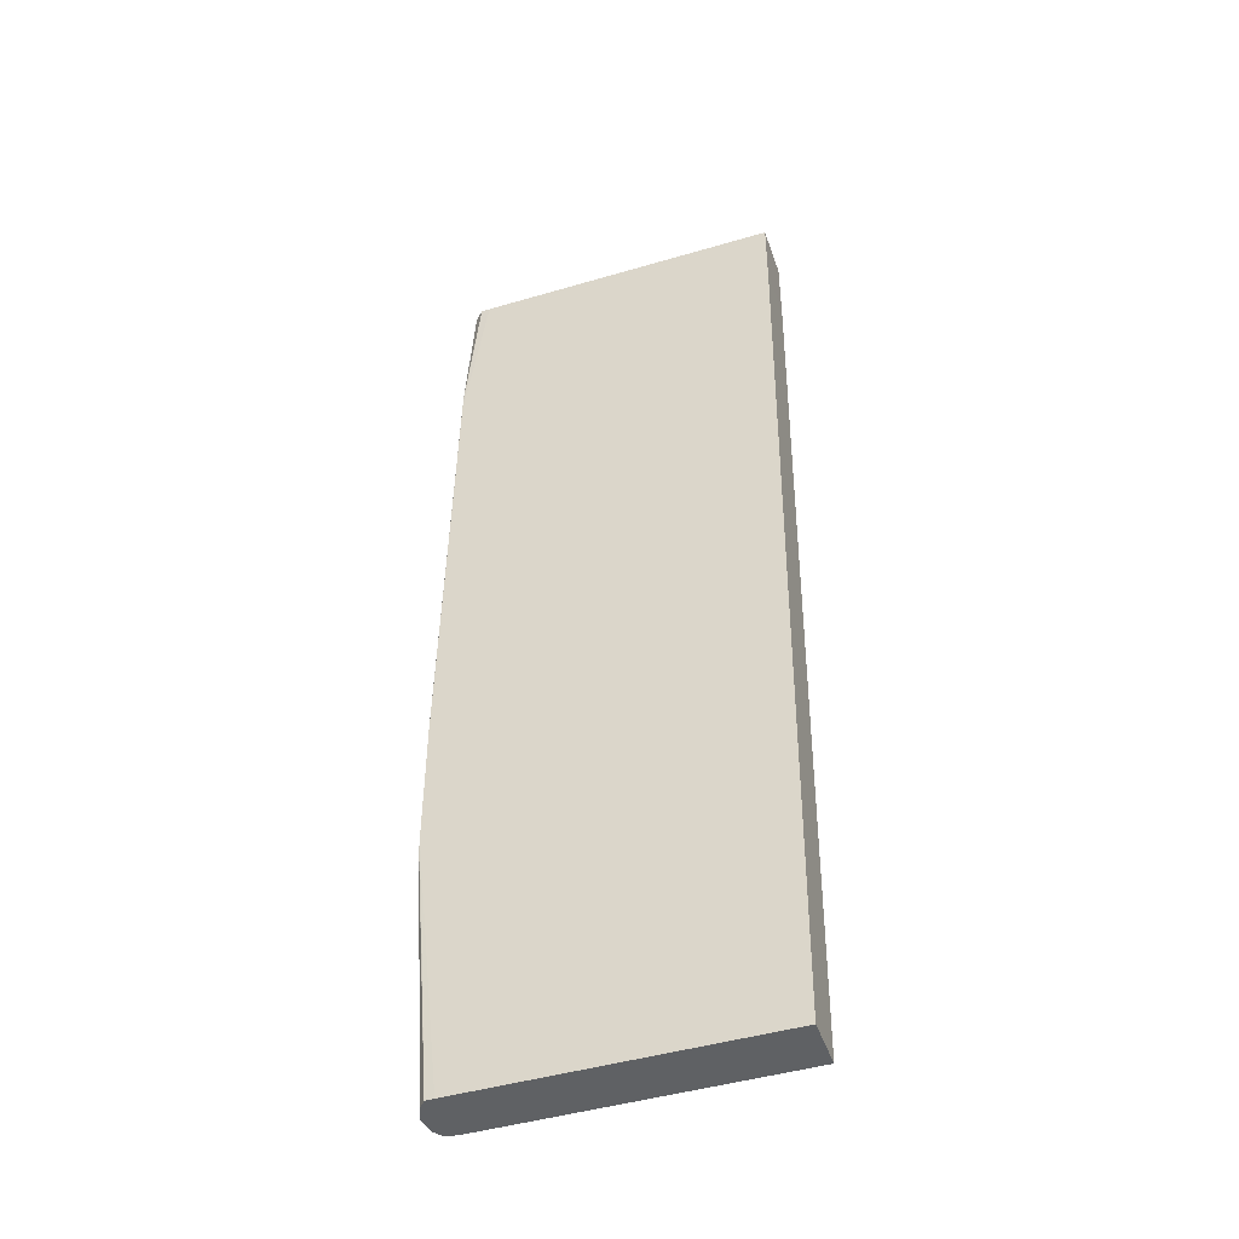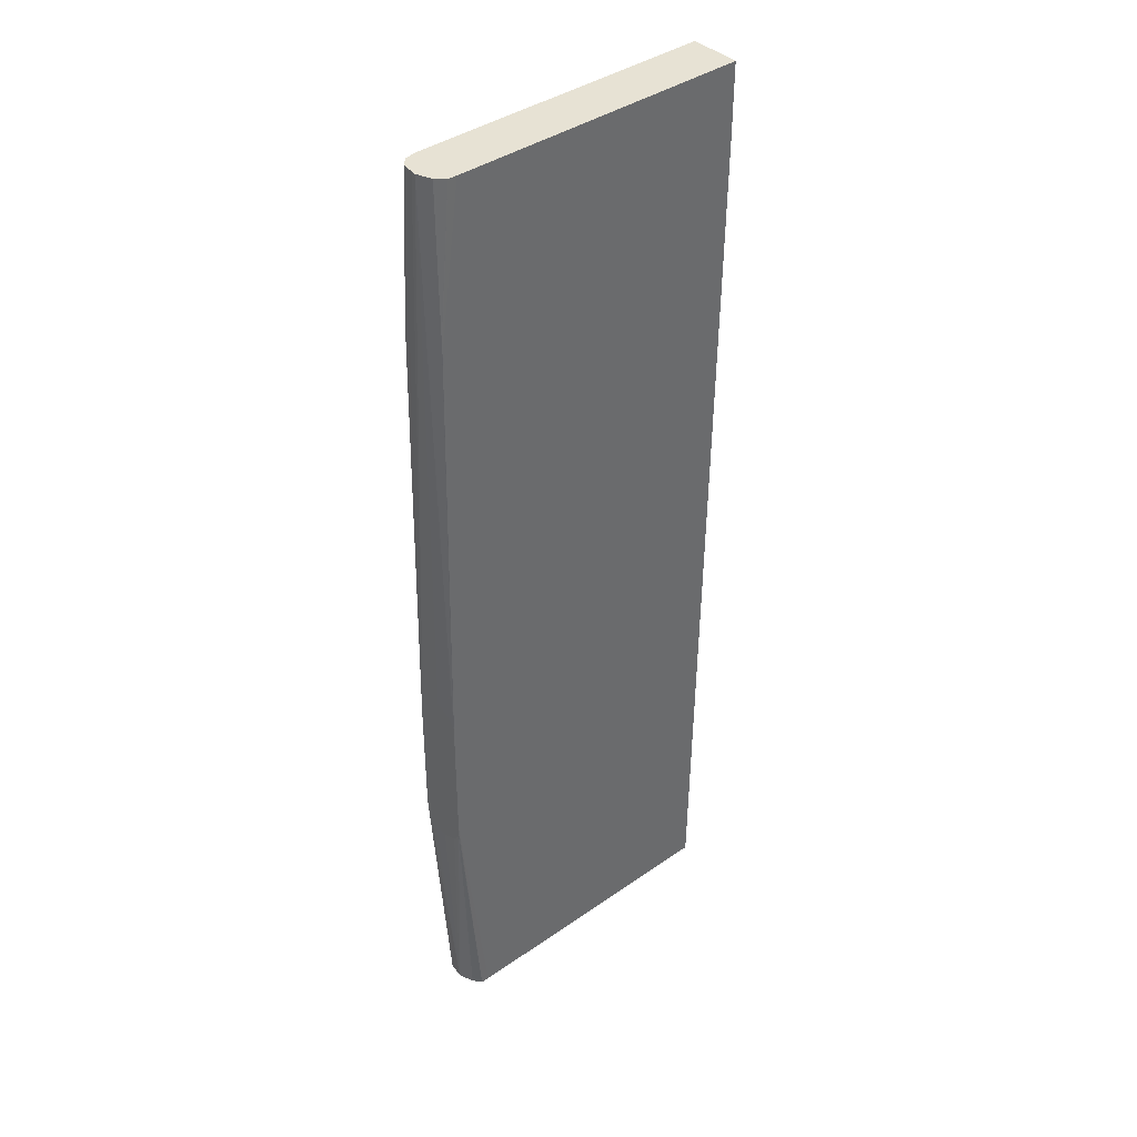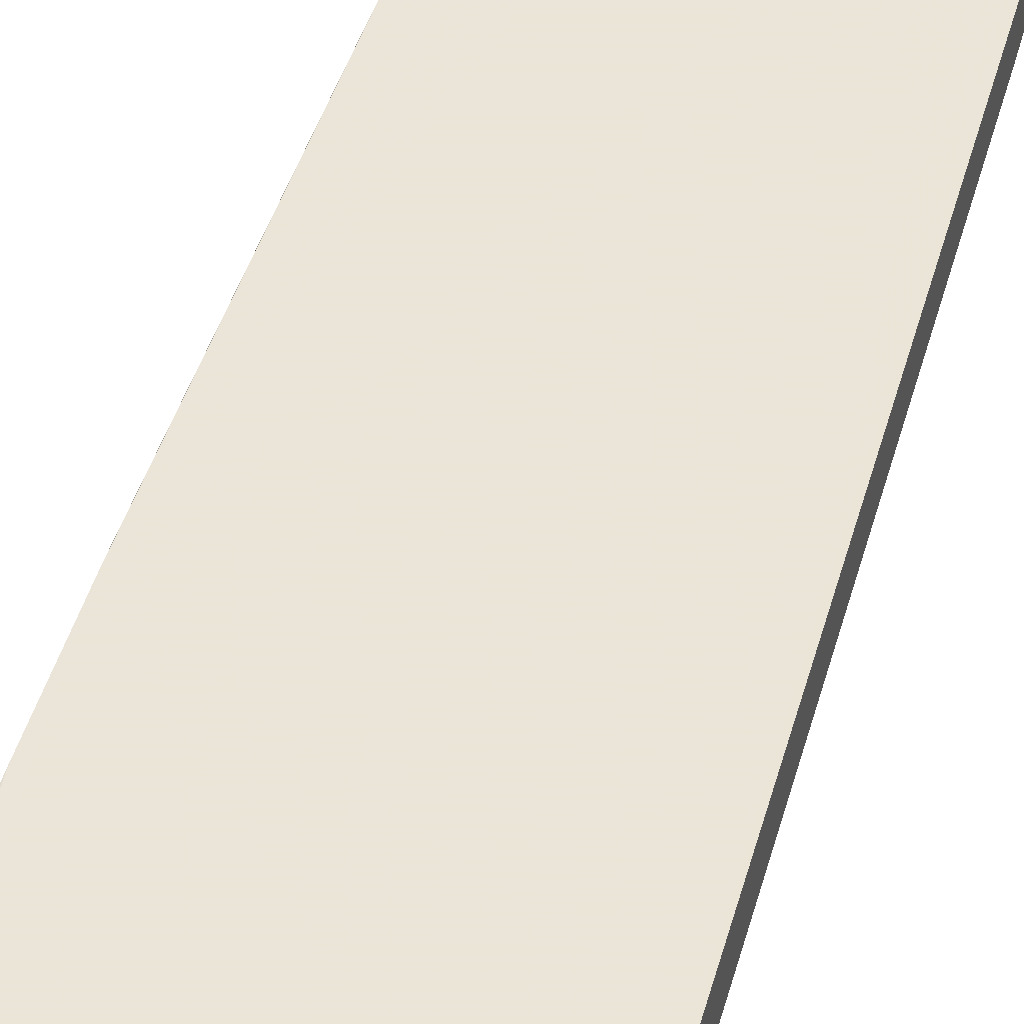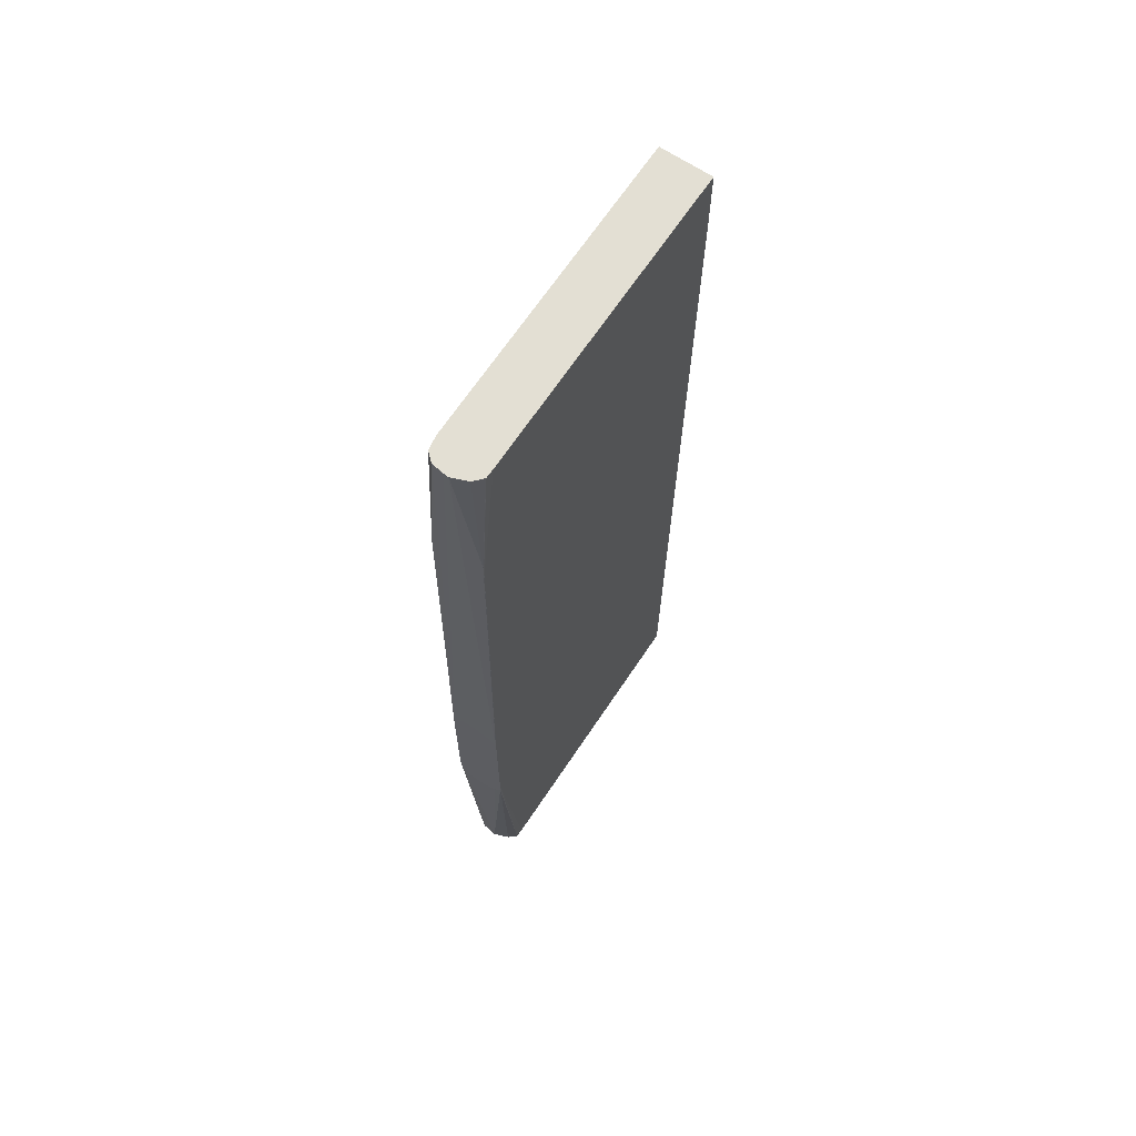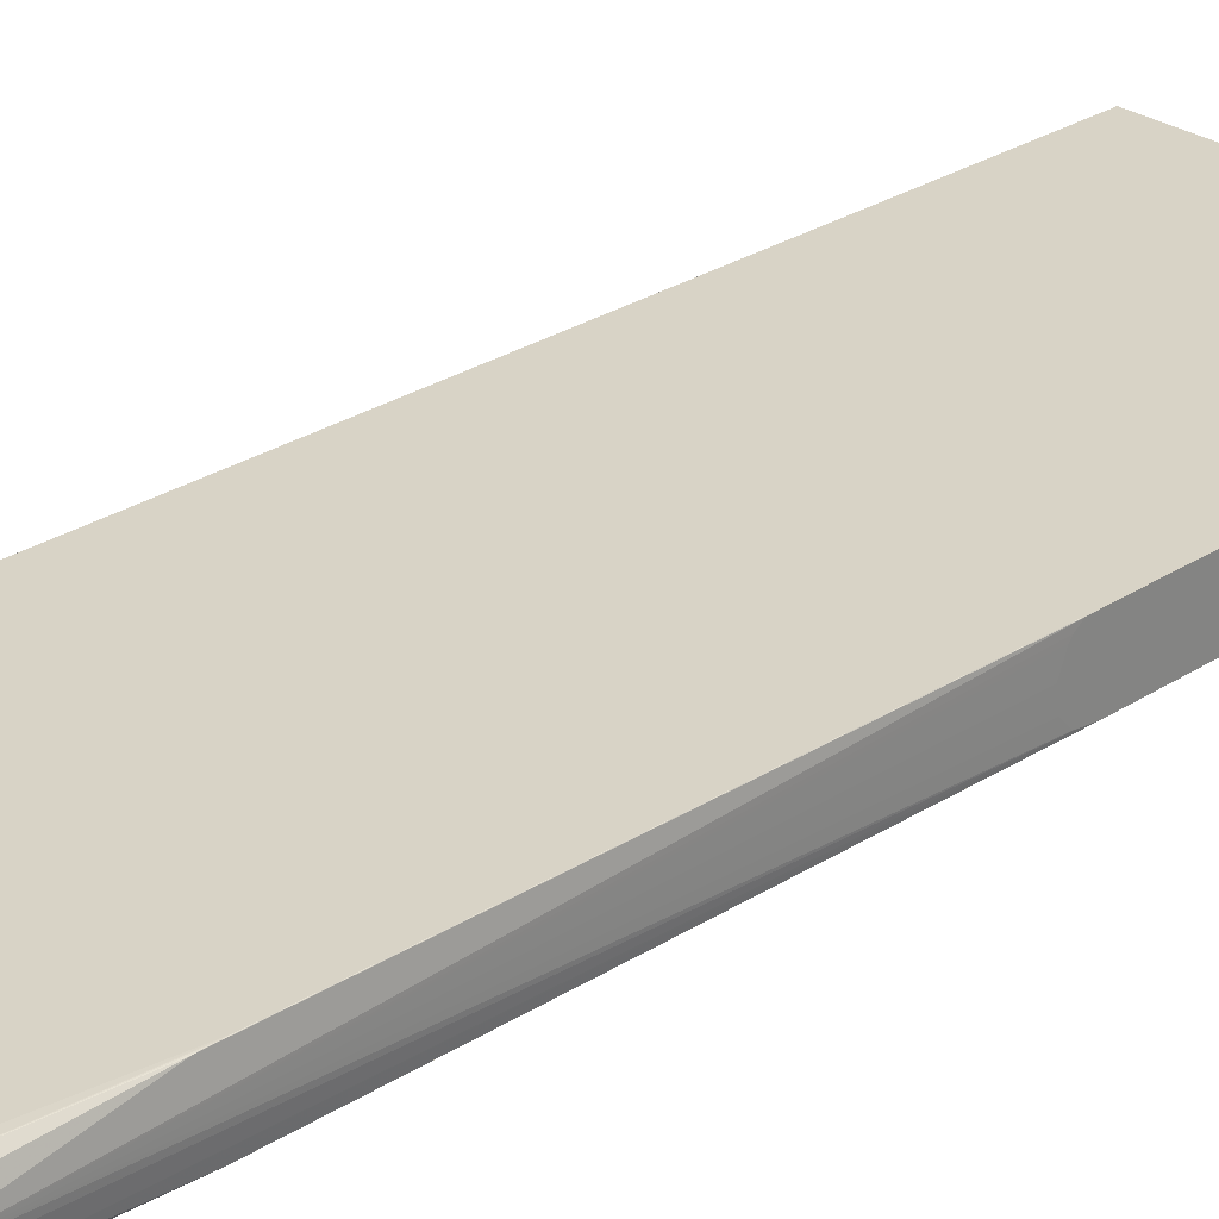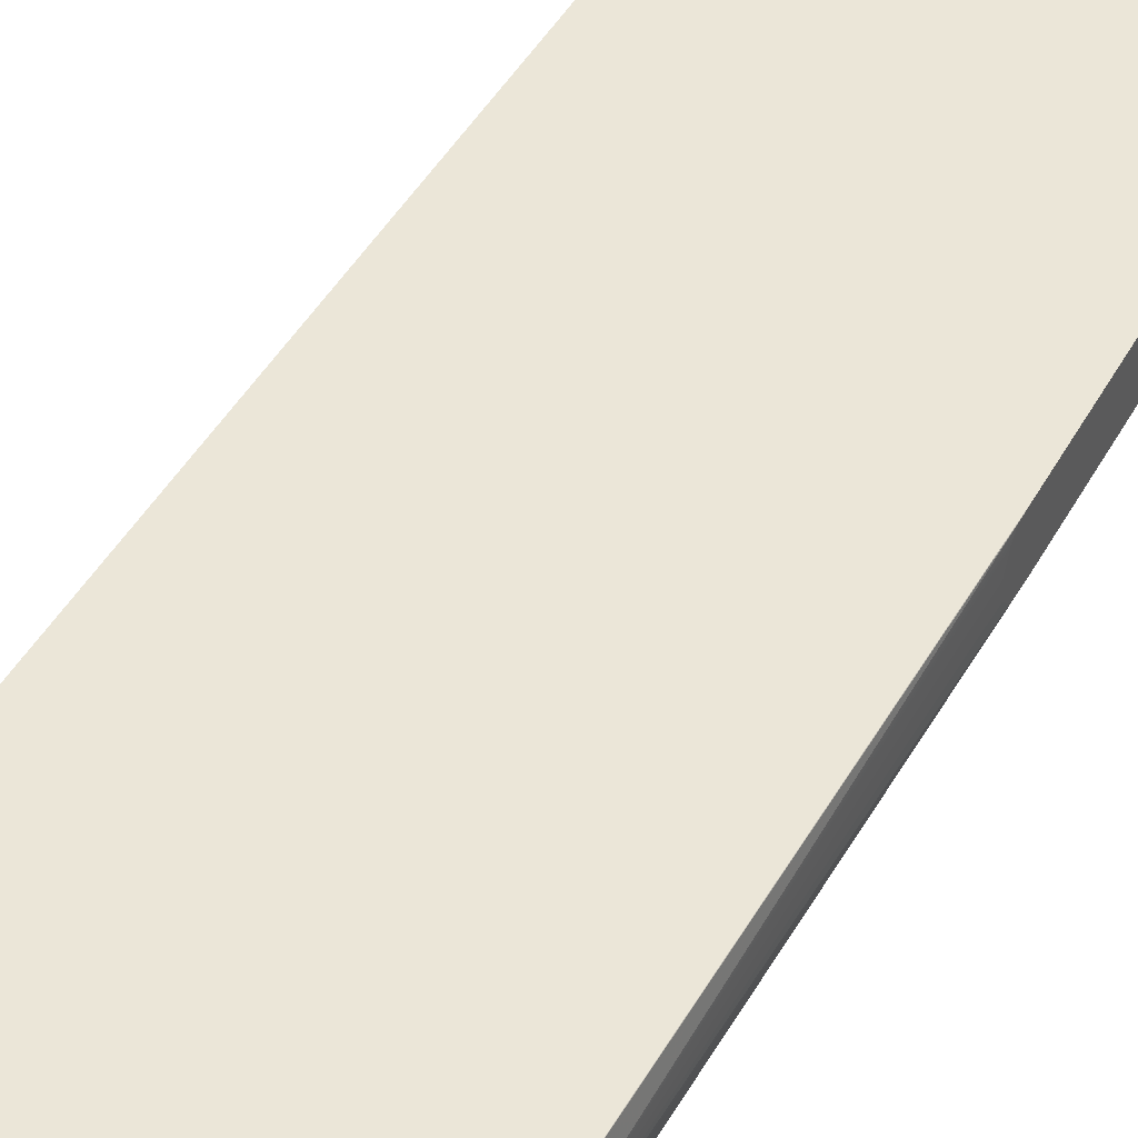
<metadata>
{"format":"obj","ext":"obj","renderer":"f3d","projection":"perspective","resolution":1024,"background":"white","views":[{"elev":-45.9,"azim":18.7,"up":"+Y"},{"elev":40.1,"azim":-40.6,"up":"+Y"},{"elev":45.5,"azim":15.0,"up":"+Z"},{"elev":67.3,"azim":-56.3,"up":"+Y"},{"elev":28.2,"azim":-134.6,"up":"+Z"},{"elev":46.3,"azim":-152.3,"up":"+Z"}]}
</metadata>
<code>
v 0.0277 0.01449 0.02336
v 0.0277 0.0148 0.02414
v 0.0277 0.01458 0.02263
v 0.02815 0.002809 0.02336
v 0.0277 0.01531 0.02454
v 0.0277 0.01459 0.02258
v 0.02826 0.002805 0.02259
v 0.02845 0.002813 0.02414
v 0.0277 0.01477 0.02227
v 0.0277 0.01506 0.02209
v 0.02878 0.002815 0.02454
v 0.0277 0.01547 0.02455
v 0.02826 0.002805 0.02258
v 0.0277 0.01515 0.02207
v 0.02922 0.002815 0.02456
v 0.02771 0.01604 0.02456
v 0.0286 0.002802 0.02209
v 0.02771 0.01599 0.02199
v 0.03078 0.002813 0.02456
v 0.03 0.003574 0.02456
v 0.02922 0.004356 0.02456
v 0.02771 0.02149 0.02456
v 0.02922 0.002801 0.02199
v 0.02771 0.01604 0.02199
v 0.04401 0.002797 0.02456
v 0.04406 0.00284 0.02456
v 0.04401 0.004352 0.02456
v 0.02771 0.02227 0.02456
v 0.04409 0.02468 0.02456
v 0.04323 0.04018 0.02456
v 0.04008 0.05261 0.02456
v 0.03258 0.04899 0.02456
v 0.0281 0.04451 0.02456
v 0.02999 0.0028 0.02199
v 0.02771 0.02227 0.02199
v 0.04406 0.002797 0.02456
v 0.04455 0.04898 0.02456
v 0.04455 0.04953 0.02456
v 0.02771 0.02233 0.02456
v 0.0281 0.04485 0.02456
v 0.04456 0.05261 0.02456
v 0.02922 0.05262 0.02456
v 0.02877 0.05262 0.02454
v 0.03856 0.002799 0.02199
v 0.04325 0.002784 0.02199
v 0.02809 0.0382 0.02199
v 0.02922 0.04485 0.02199
v 0.04324 0.02414 0.02199
v 0.02771 0.02306 0.02207
v 0.02814 0.05261 0.02252
v 0.0281 0.04485 0.02199
v 0.02809 0.04407 0.02199
v 0.04406 0.002783 0.02199
v 0.04455 0.04896 0.02199
v 0.02771 0.02298 0.02454
v 0.0281 0.04525 0.02455
v 0.04456 0.05259 0.02199
v 0.02834 0.05262 0.02414
v 0.0281 0.04545 0.02454
v 0.04406 0.003577 0.02199
v 0.04406 0.002797 0.02199
v 0.02922 0.05187 0.02199
v 0.04329 0.05259 0.02199
v 0.04408 0.02149 0.02199
v 0.02771 0.02319 0.02209
v 0.02804 0.05262 0.02336
v 0.02806 0.05262 0.02311
v 0.02816 0.05261 0.0225
v 0.02853 0.05261 0.02209
v 0.02856 0.05261 0.02209
v 0.02922 0.05261 0.02199
v 0.02771 0.02332 0.0243
v 0.03 0.05261 0.02199
v 0.02771 0.02365 0.02258
v 0.02771 0.02376 0.02336
v 0.02771 0.02345 0.02414
f 1 2 5
f 1 5 12
f 1 12 16
f 1 16 22
f 1 22 28
f 1 28 39
f 1 39 55
f 1 55 72
f 1 72 76
f 1 76 75
f 1 75 74
f 1 74 65
f 1 65 49
f 1 49 35
f 1 35 24
f 1 24 18
f 1 18 14
f 1 14 10
f 1 10 9
f 1 9 6
f 1 6 3
f 1 3 4
f 1 4 2
f 2 4 5
f 3 6 4
f 4 7 13
f 4 13 17
f 4 17 23
f 4 23 34
f 4 34 45
f 4 45 53
f 4 53 36
f 4 36 25
f 4 25 19
f 4 19 15
f 4 15 11
f 4 11 8
f 4 8 5
f 4 6 9
f 4 9 10
f 4 10 7
f 5 8 11
f 5 11 12
f 7 10 13
f 10 14 13
f 11 15 16
f 11 16 12
f 13 14 17
f 14 18 17
f 15 19 20
f 15 20 21
f 15 21 16
f 16 21 22
f 17 18 23
f 18 24 23
f 19 25 26
f 19 26 20
f 20 26 27
f 20 27 21
f 21 27 22
f 22 27 29
f 22 29 30
f 22 30 31
f 22 31 32
f 22 32 33
f 22 33 28
f 23 24 34
f 24 35 34
f 25 36 26
f 26 36 37
f 26 37 38
f 26 38 27
f 27 38 29
f 28 33 40
f 28 40 39
f 29 38 30
f 30 38 31
f 31 41 57
f 31 57 63
f 31 63 73
f 31 73 71
f 31 71 70
f 31 70 69
f 31 69 68
f 31 68 50
f 31 50 67
f 31 67 66
f 31 66 58
f 31 58 43
f 31 43 42
f 31 42 32
f 31 38 41
f 32 42 33
f 33 42 43
f 33 43 40
f 34 44 45
f 34 35 46
f 34 46 47
f 34 47 48
f 34 48 44
f 35 49 50
f 35 50 51
f 35 51 52
f 35 52 46
f 36 53 54
f 36 54 37
f 37 54 57
f 37 57 41
f 37 41 38
f 39 40 56
f 39 56 55
f 40 43 56
f 43 58 59
f 43 59 56
f 44 48 45
f 45 60 61
f 45 61 53
f 45 48 60
f 46 52 62
f 46 62 47
f 47 62 63
f 47 63 48
f 48 63 57
f 48 57 54
f 48 54 64
f 48 64 60
f 49 65 66
f 49 66 67
f 49 67 50
f 50 68 51
f 51 68 69
f 51 69 70
f 51 70 71
f 51 71 52
f 52 71 62
f 53 61 54
f 54 61 60
f 54 60 64
f 55 56 59
f 55 59 66
f 55 66 72
f 58 66 59
f 62 71 73
f 62 73 63
f 65 74 66
f 66 74 75
f 66 75 76
f 66 76 72

</code>
